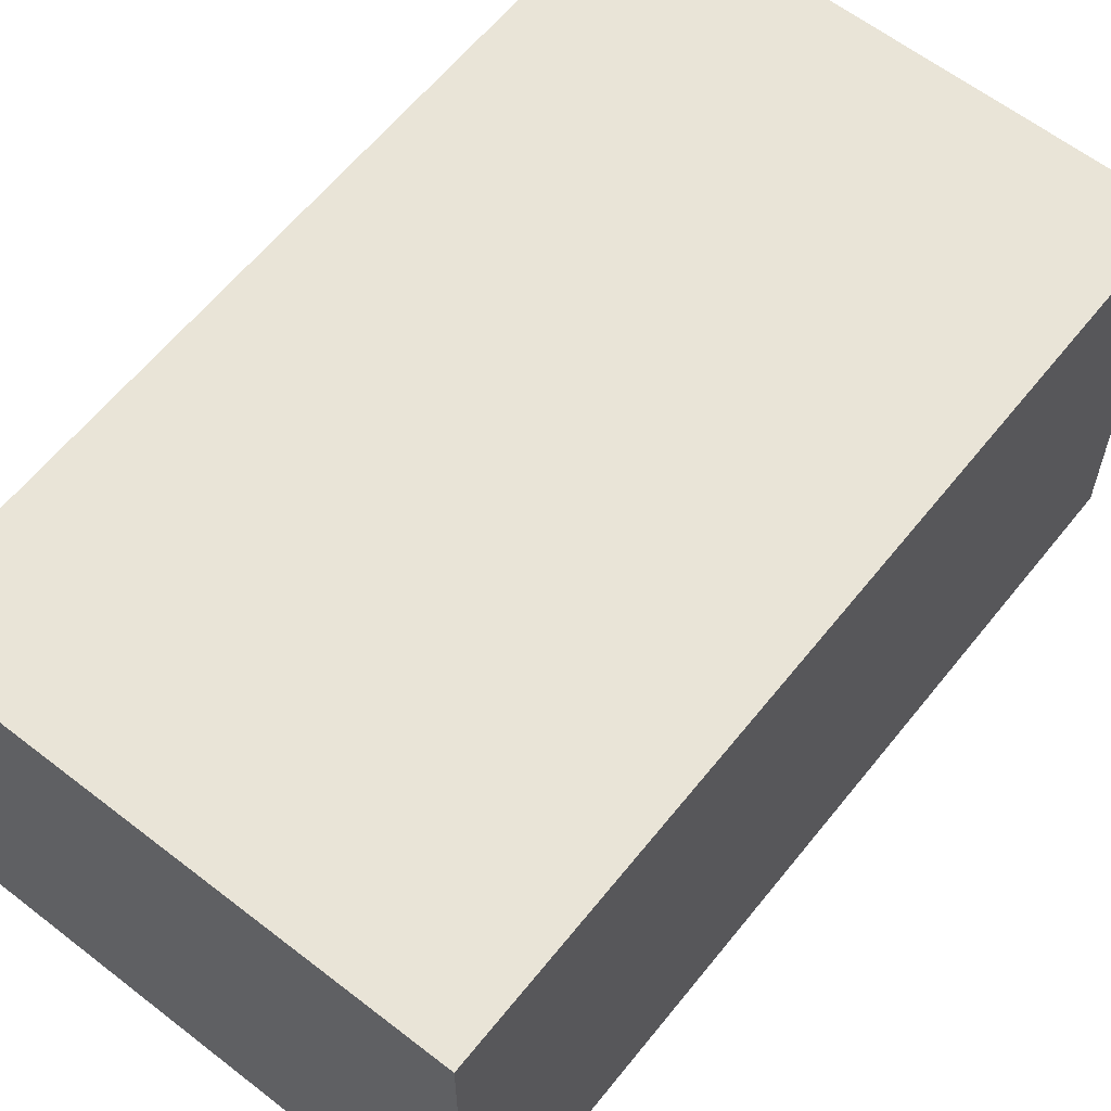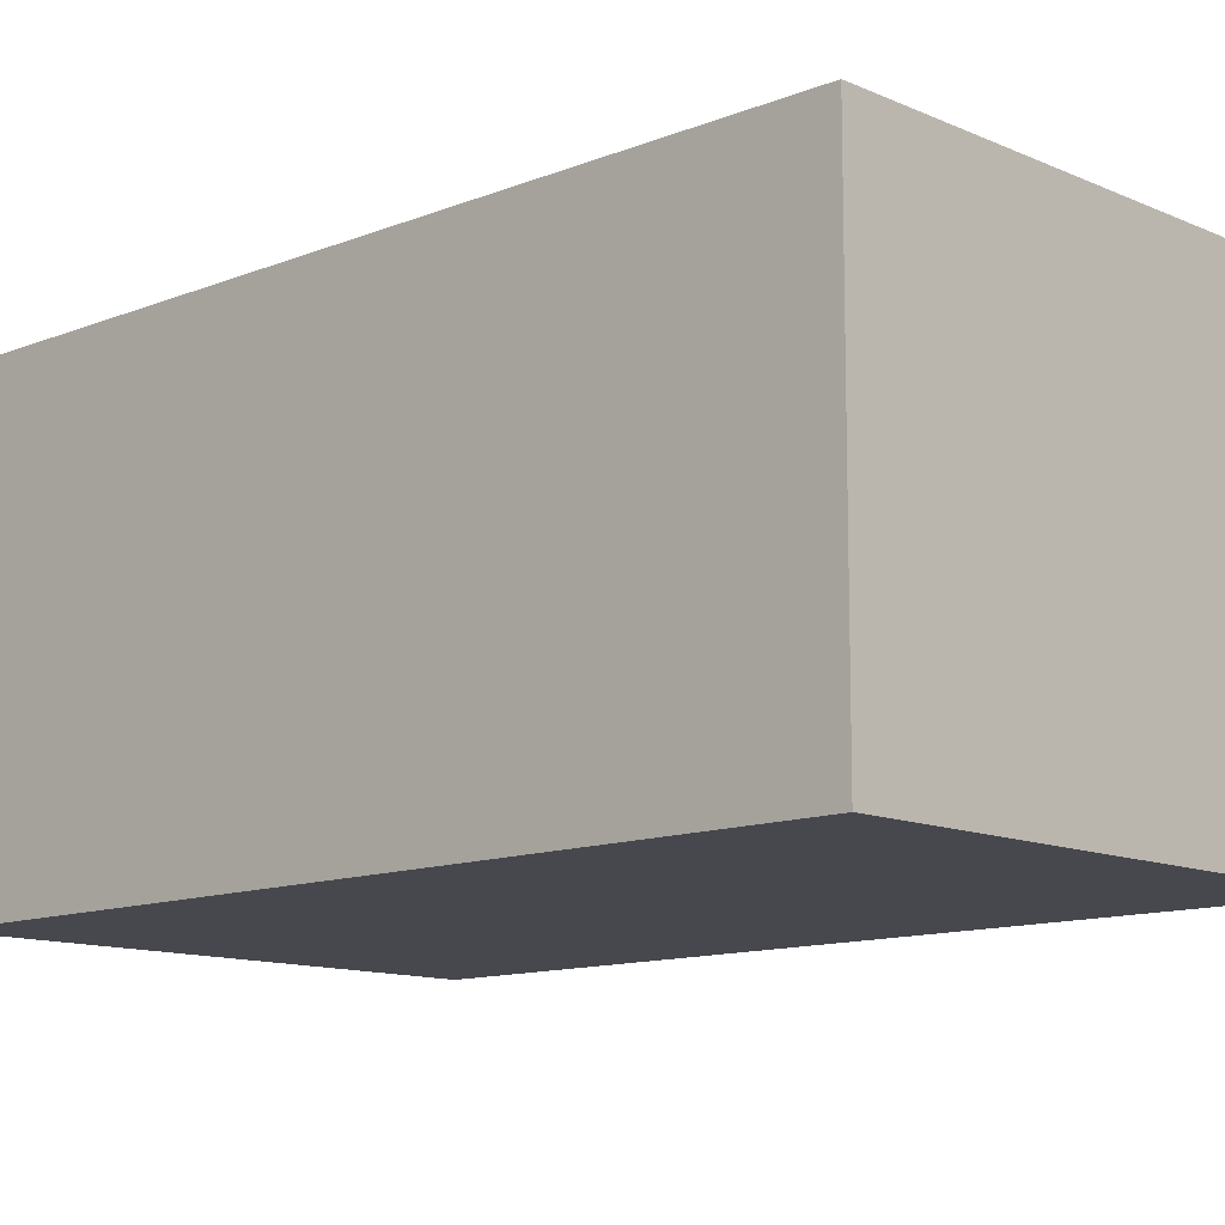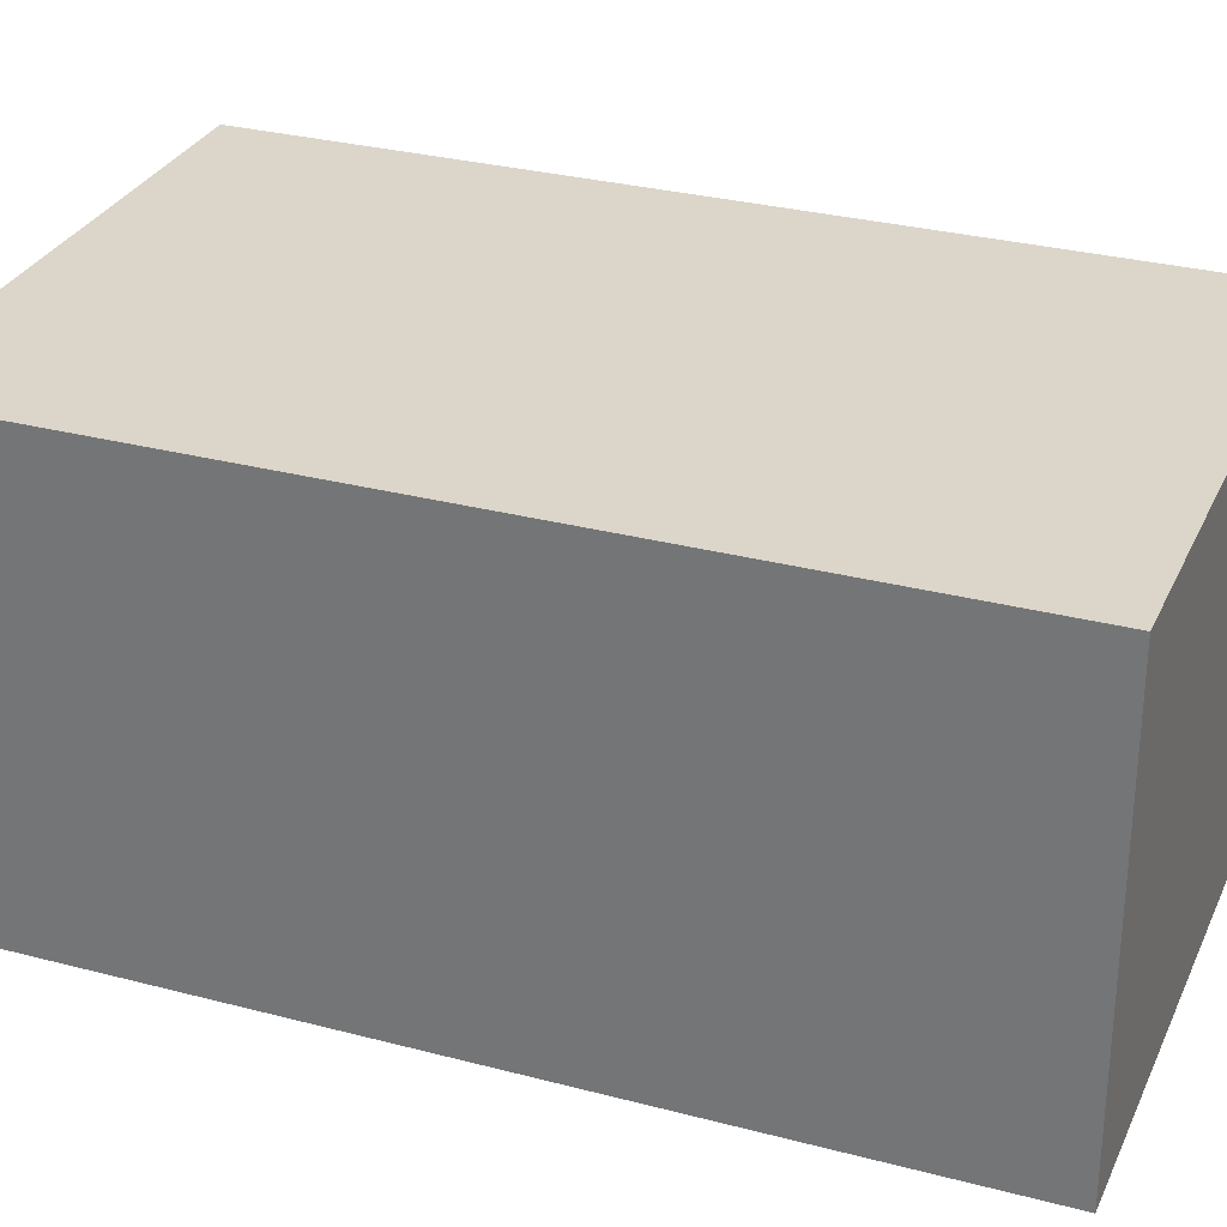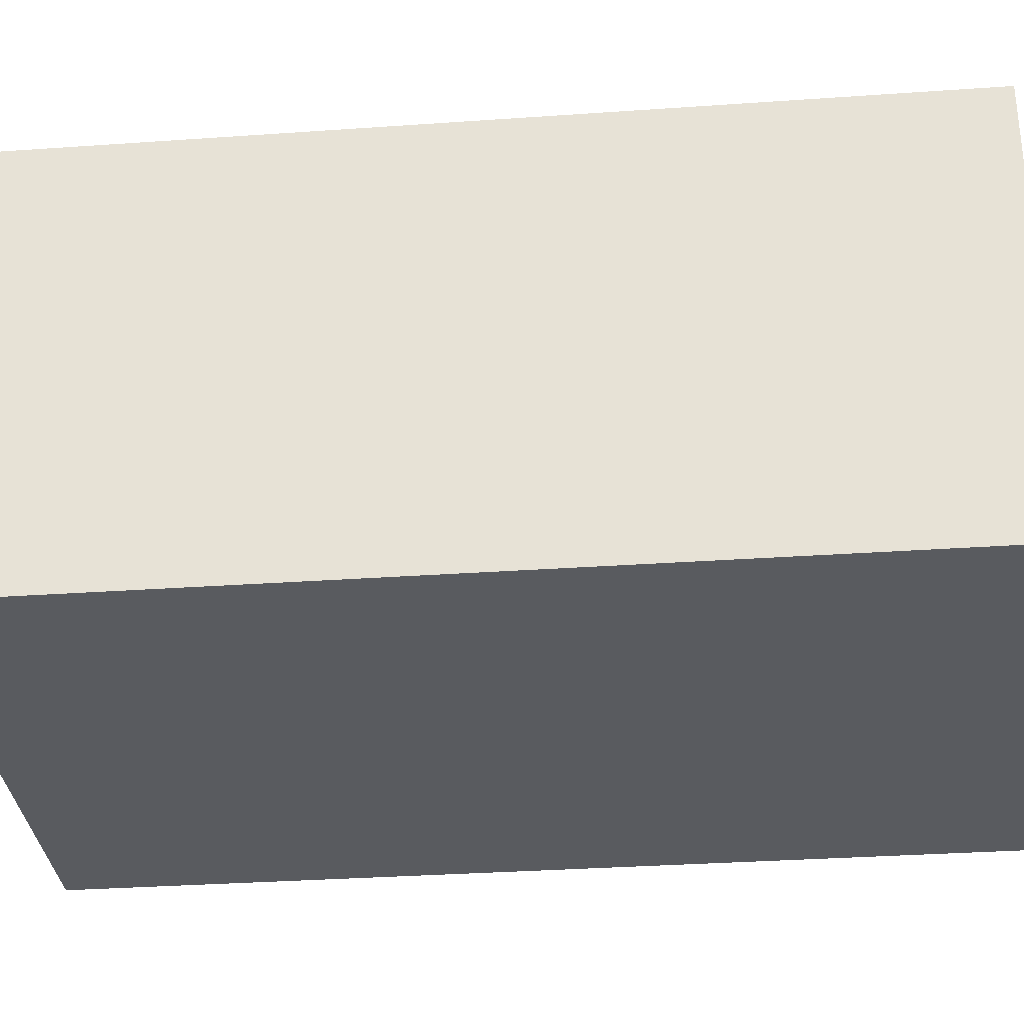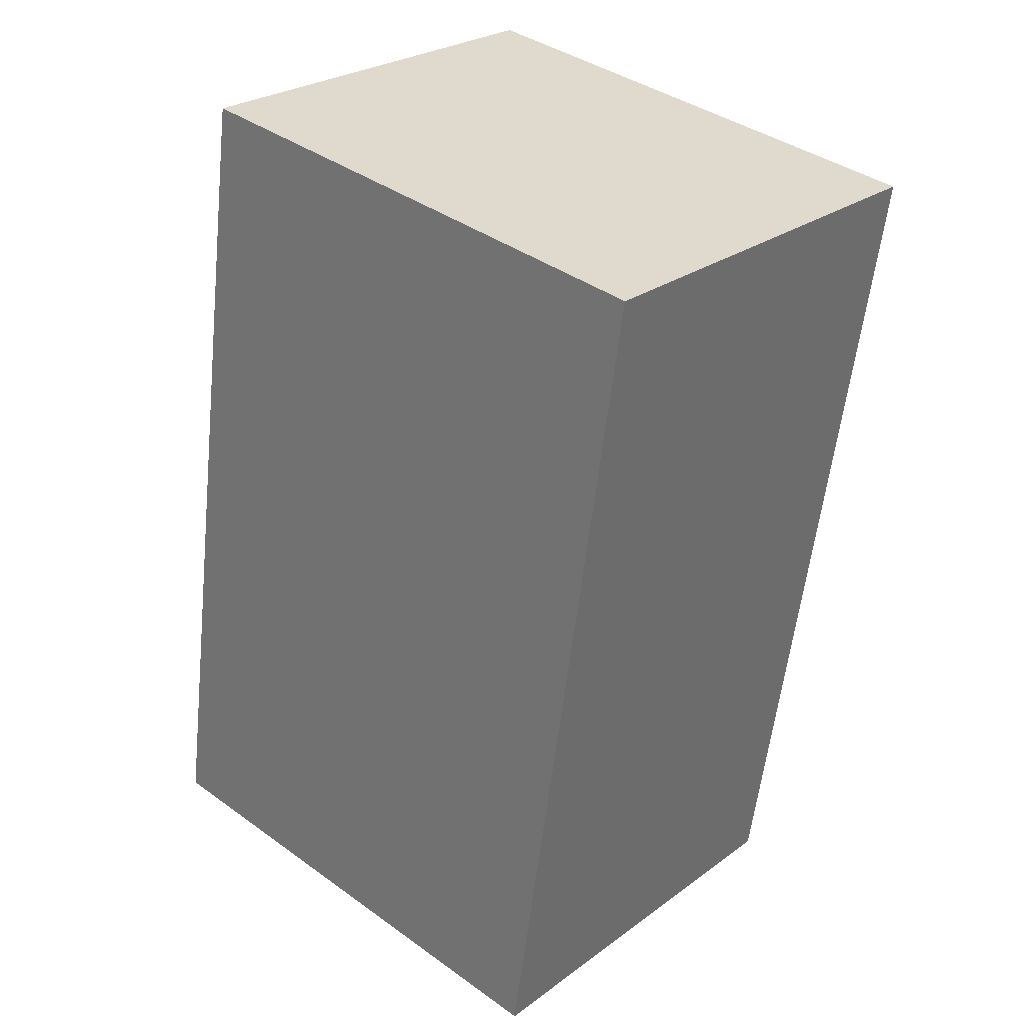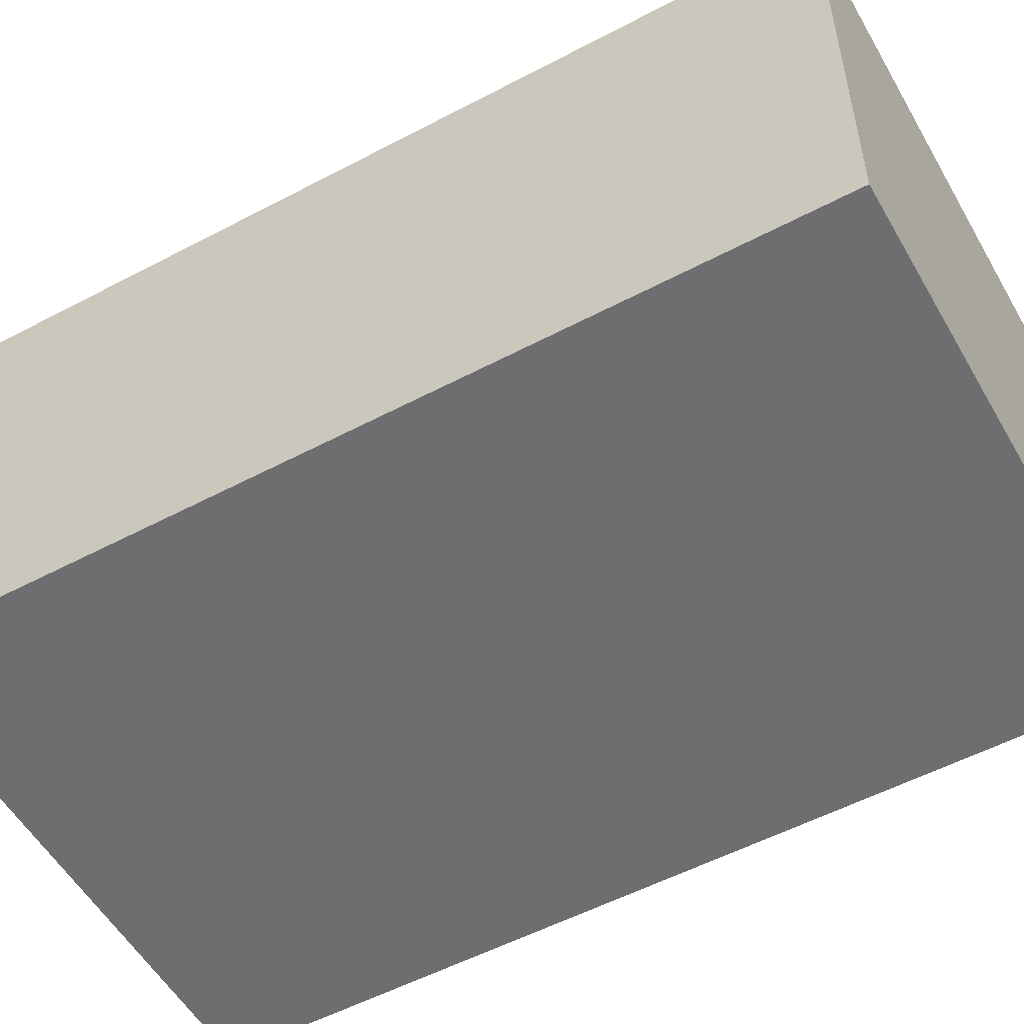
<metadata>
{"format":"obj","ext":"obj","renderer":"f3d","projection":"perspective","resolution":1024,"background":"white","views":[{"elev":61.1,"azim":-150.0,"up":"+Y"},{"elev":-11.9,"azim":-54.8,"up":"+Y"},{"elev":29.8,"azim":-77.3,"up":"+Y"},{"elev":-32.3,"azim":-92.8,"up":"+Y"},{"elev":26.4,"azim":-138.7,"up":"+Z"},{"elev":-54.2,"azim":-69.1,"up":"+Y"}]}
</metadata>
<code>
v  2.395 2.014 0.355
v  0.591 2.014 -3.986
v  0 2.014 1.233e-16
v  2.986 2.014 -3.632
v  0 0 0
v  2.395 -2.174e-17 0.355
v  2.986 2.224e-16 -3.632
v  0.591 2.441e-16 -3.986
g defaultobject
f 1 2 3
f 2 1 4
f 5 1 3
f 1 5 6
f 6 4 1
f 4 6 7
f 7 2 4
f 2 7 8
f 8 3 2
f 3 8 5
f 8 6 5
f 6 8 7

</code>
